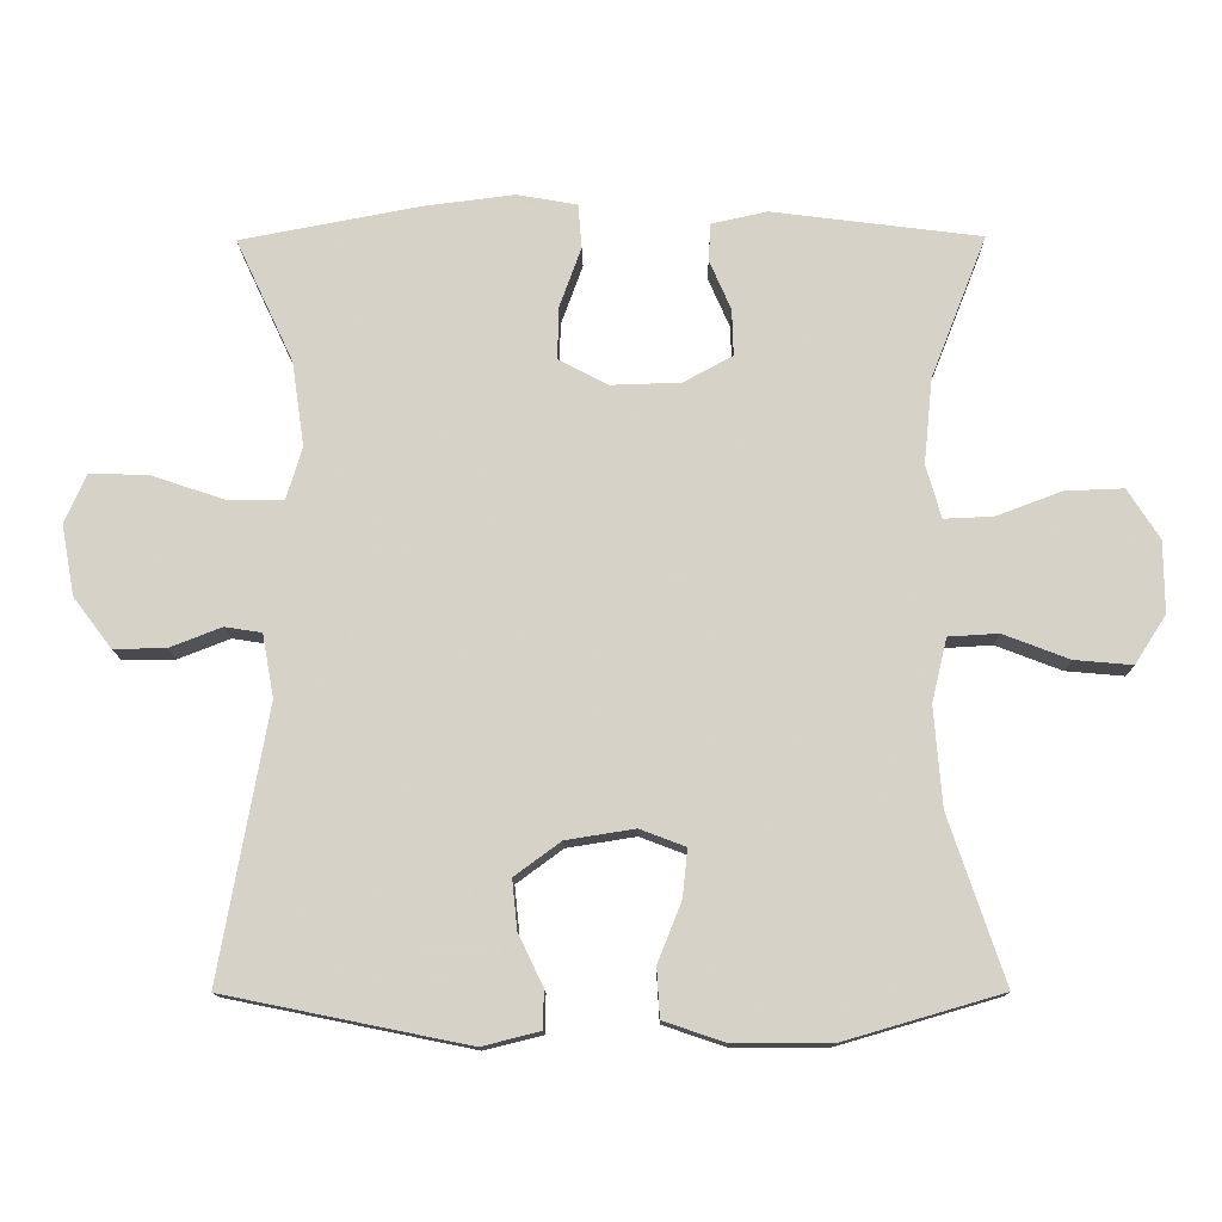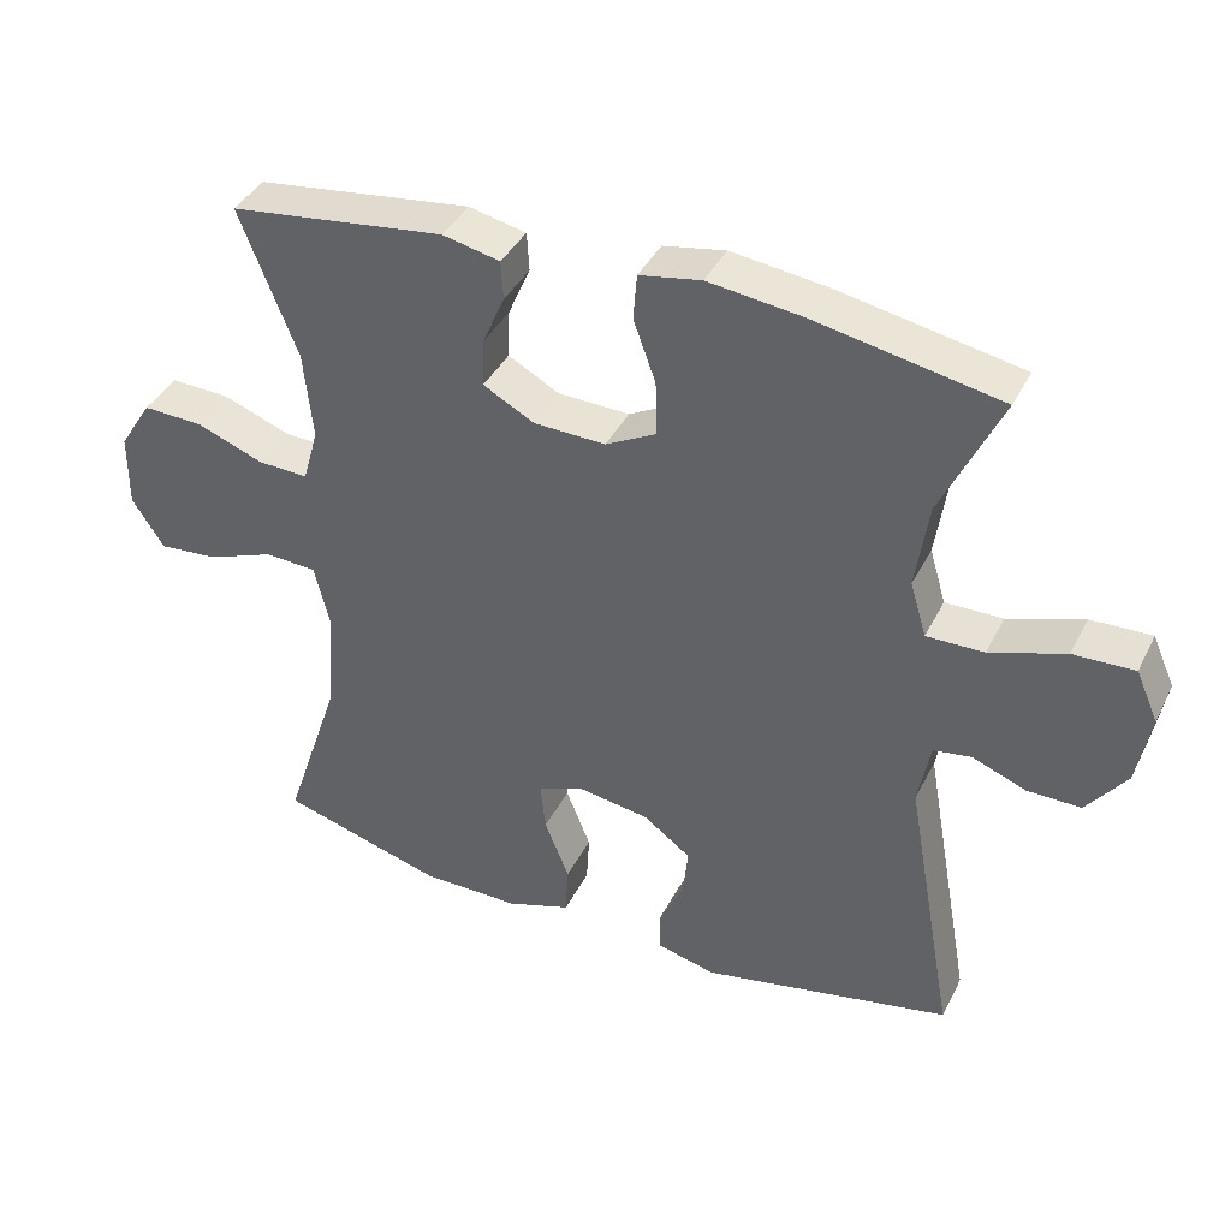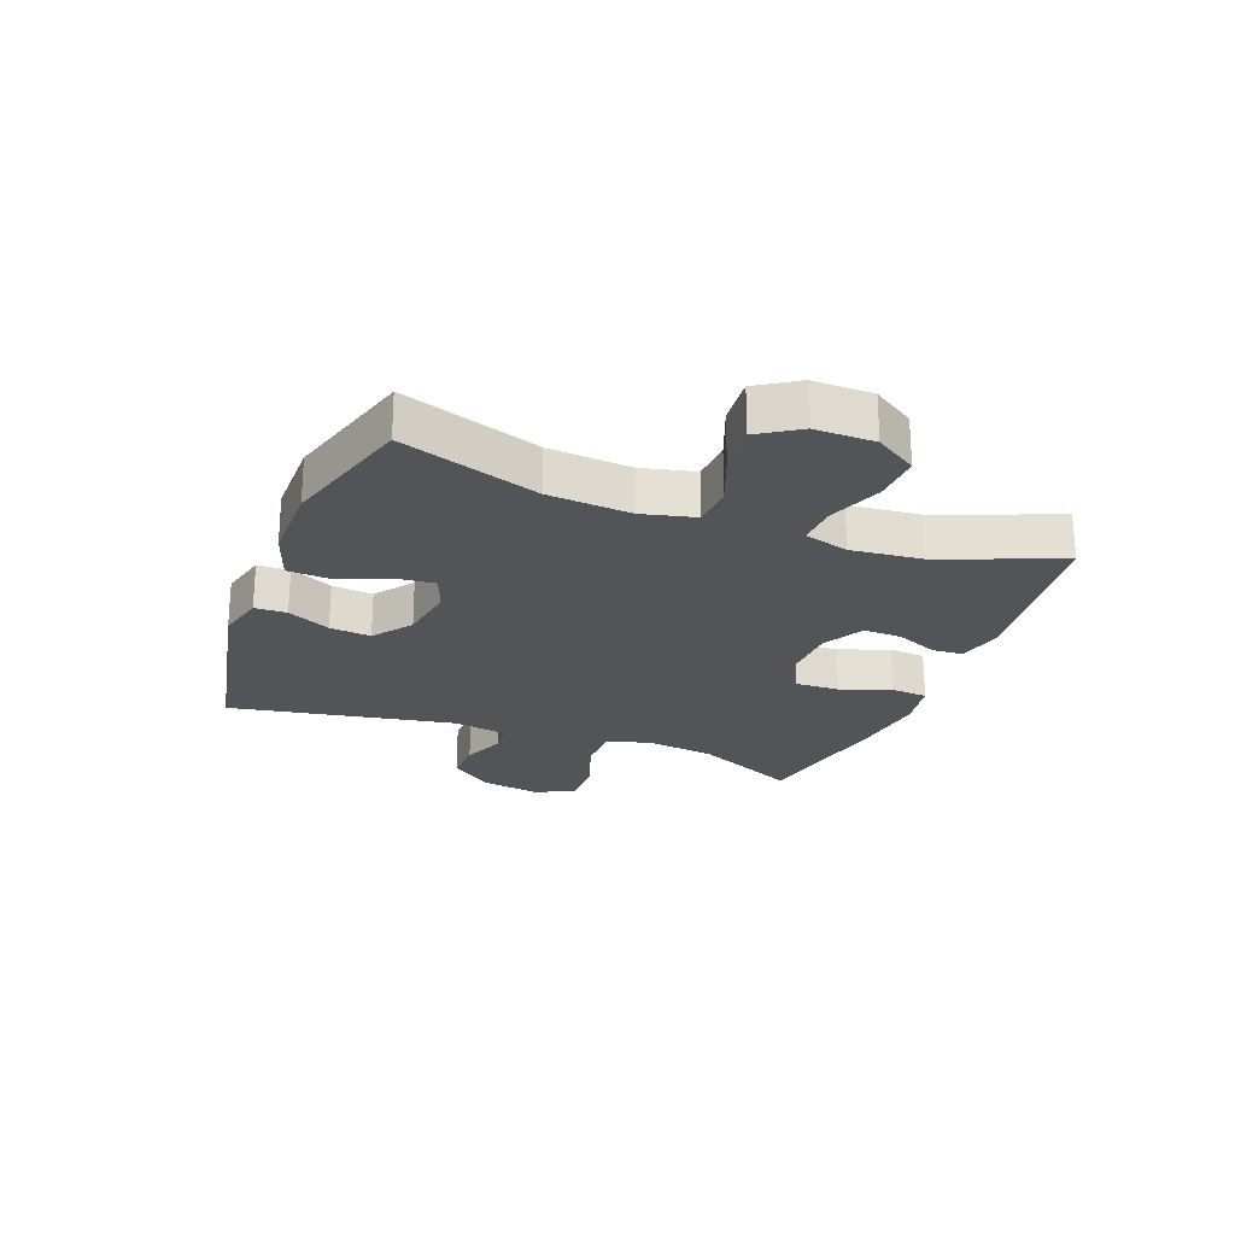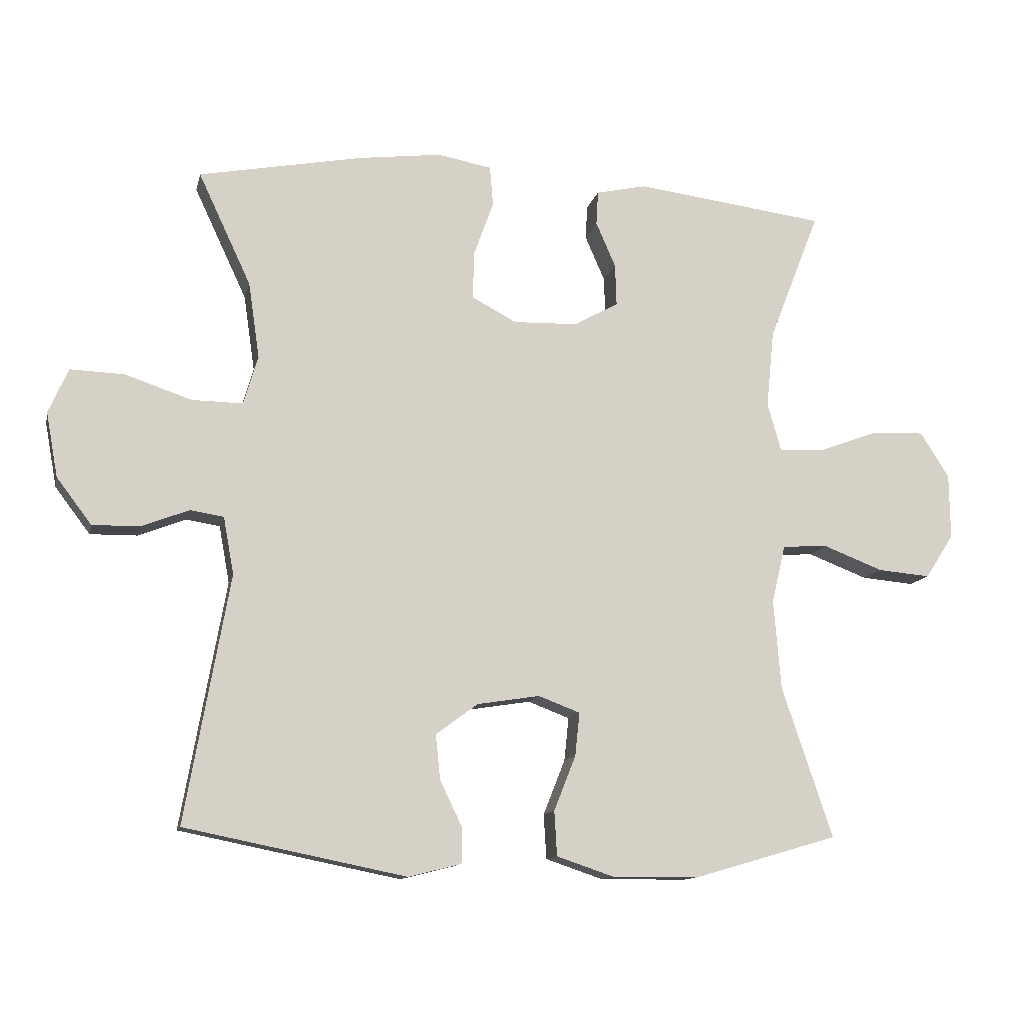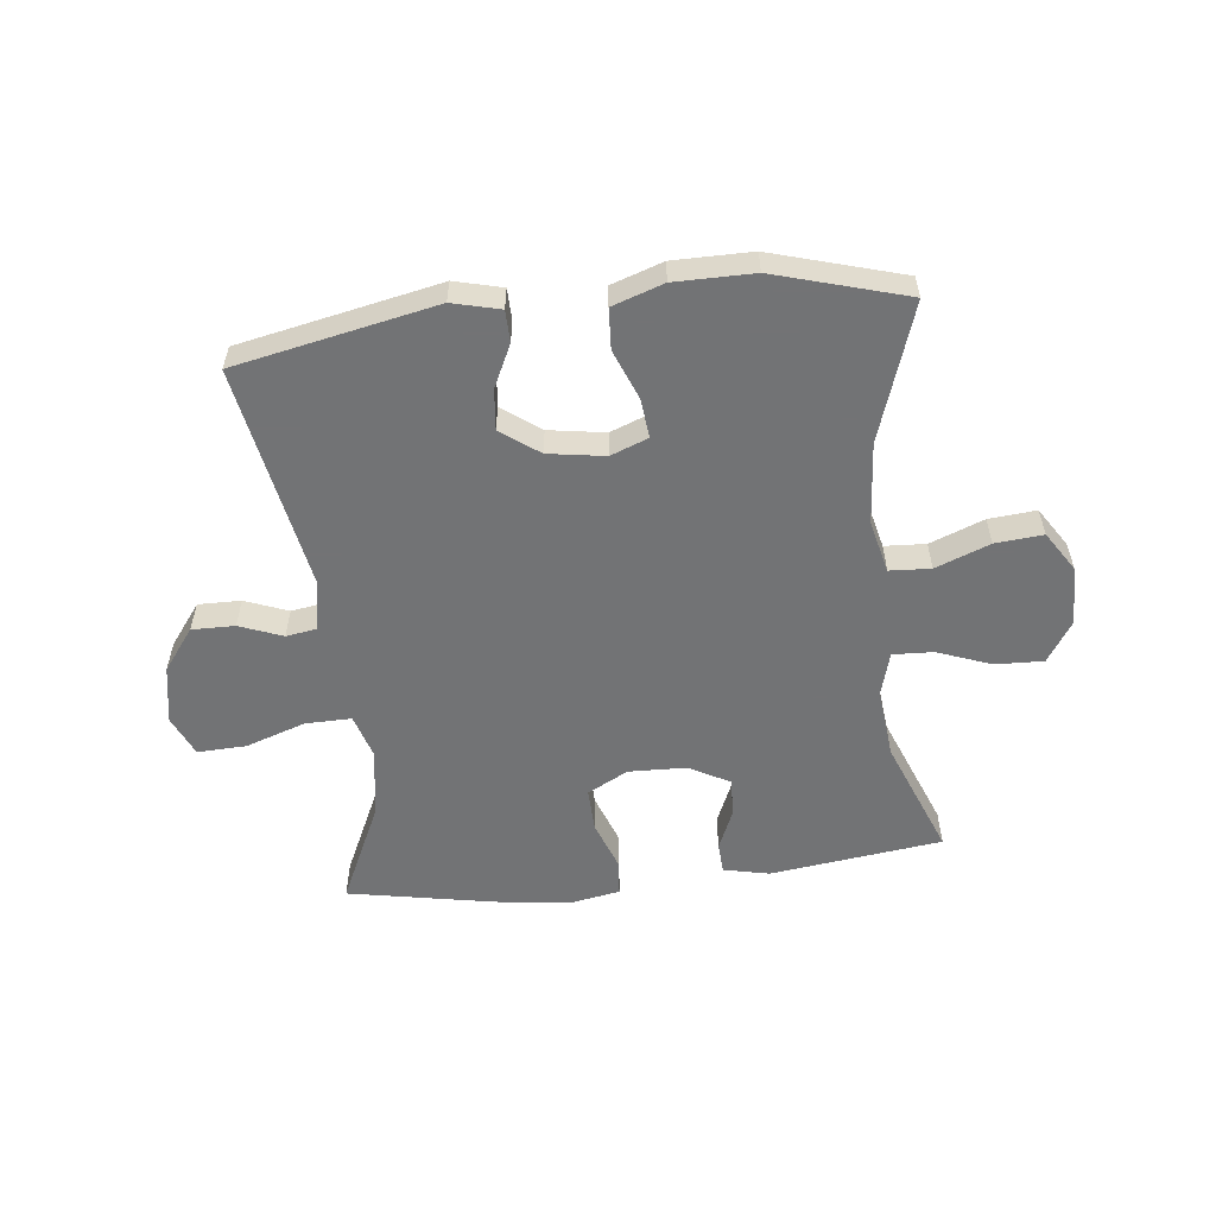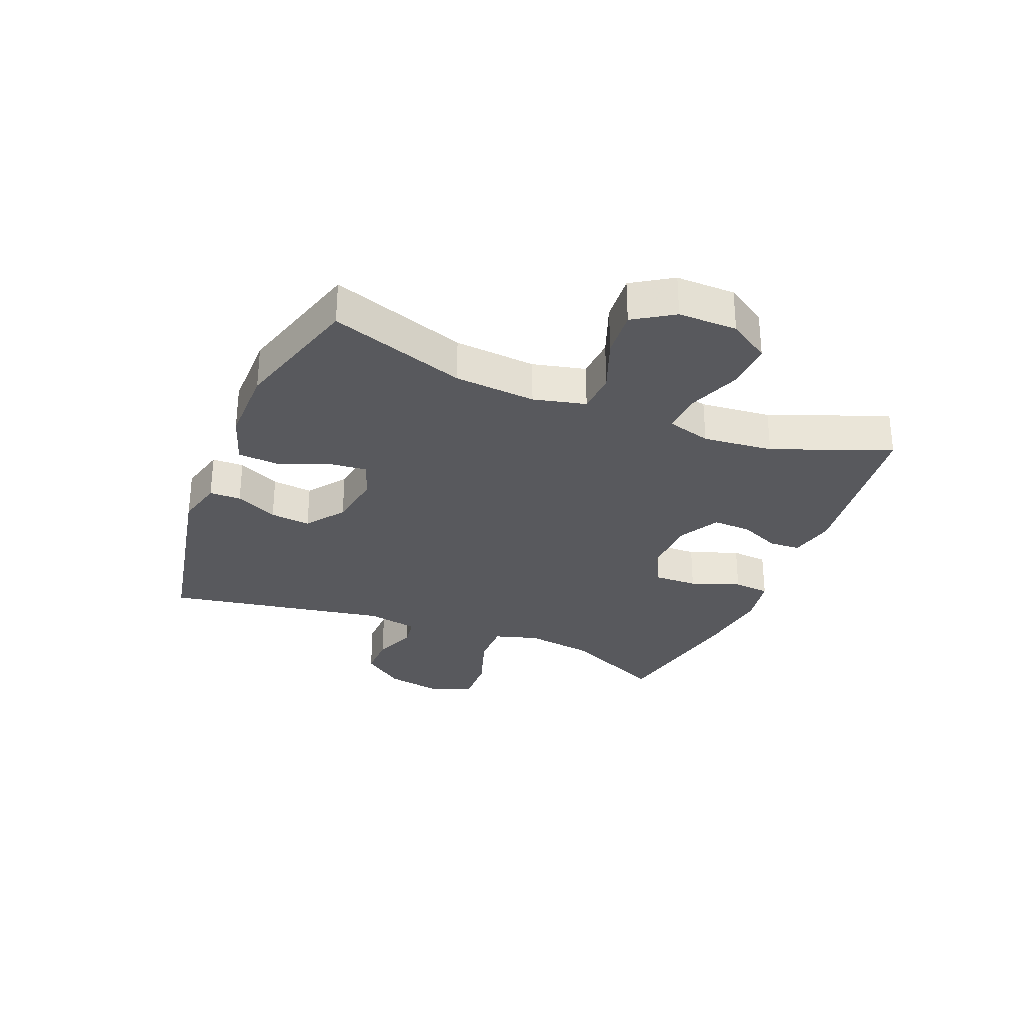
<metadata>
{"format":"obj","ext":"obj","renderer":"f3d","projection":"perspective","resolution":1024,"background":"white","views":[{"elev":-13.1,"azim":-179.2,"up":"+Z"},{"elev":39.6,"azim":24.7,"up":"+Z"},{"elev":-23.6,"azim":-110.9,"up":"+Y"},{"elev":-12.1,"azim":167.6,"up":"+Z"},{"elev":-55.9,"azim":-173.5,"up":"+Y"},{"elev":-30.0,"azim":-112.2,"up":"+Y"}]}
</metadata>
<code>
v 0.5 0.07 -0.5
v 0.164 0.07 -0.568
v 0.084 0.07 -0.548
v 0.083 0.07 -0.495
v 0.117 0.07 -0.424
v 0.124 0.07 -0.356
v 0.06 0.07 -0.309
v -0.035 0.07 -0.294
v -0.098 0.07 -0.318
v -0.091 0.07 -0.384
v -0.058 0.07 -0.467
v -0.062 0.07 -0.535
v -0.148 0.07 -0.564
v -0.28 0.07 -0.564
v -0.5 0.07 -0.5
v -0.423 0.07 -0.271
v -0.412 0.07 -0.134
v -0.433 0.07 -0.046
v -0.502 0.07 -0.042
v -0.593 0.07 -0.077
v -0.673 0.07 -0.084
v -0.716 0.07 -0.017
v -0.715 0.07 0.082
v -0.671 0.07 0.151
v -0.59 0.07 0.148
v -0.5 0.07 0.114
v -0.432 0.07 0.111
v -0.411 0.07 0.185
v -0.423 0.07 0.303
v -0.5 0.07 0.5
v -0.211 0.07 0.537
v -0.134 0.07 0.52
v -0.131 0.07 0.468
v -0.161 0.07 0.399
v -0.163 0.07 0.335
v -0.095 0.07 0.298
v 0.002 0.07 0.295
v 0.07 0.07 0.331
v 0.068 0.07 0.404
v 0.038 0.07 0.487
v 0.043 0.07 0.548
v 0.126 0.07 0.563
v 0.253 0.07 0.547
v 0.5 0.07 0.5
v 0.42 0.07 0.329
v 0.403 0.07 0.213
v 0.425 0.07 0.139
v 0.502 0.07 0.14
v 0.603 0.07 0.174
v 0.685 0.07 0.177
v 0.715 0.07 0.109
v 0.697 0.07 0.011
v 0.644 0.07 -0.059
v 0.572 0.07 -0.058
v 0.5 0.07 -0.03
v 0.449 0.07 -0.038
v 0.433 0.07 -0.125
v 0.5 0 -0.5
v 0.164 0 -0.568
v 0.084 0 -0.548
v 0.083 0 -0.495
v 0.117 0 -0.424
v 0.124 0 -0.356
v 0.06 0 -0.309
v -0.035 0 -0.294
v -0.098 0 -0.318
v -0.091 0 -0.384
v -0.058 0 -0.467
v -0.062 0 -0.535
v -0.148 0 -0.564
v -0.28 0 -0.564
v -0.5 0 -0.5
v -0.423 0 -0.271
v -0.412 0 -0.134
v -0.433 0 -0.046
v -0.502 0 -0.042
v -0.593 0 -0.077
v -0.673 0 -0.084
v -0.716 0 -0.017
v -0.715 0 0.082
v -0.671 0 0.151
v -0.59 0 0.148
v -0.5 0 0.114
v -0.432 0 0.111
v -0.411 0 0.185
v -0.423 0 0.303
v -0.5 0 0.5
v -0.211 0 0.537
v -0.134 0 0.52
v -0.131 0 0.468
v -0.161 0 0.399
v -0.163 0 0.335
v -0.095 0 0.298
v 0.002 0 0.295
v 0.07 0 0.331
v 0.068 0 0.404
v 0.038 0 0.487
v 0.043 0 0.548
v 0.126 0 0.563
v 0.253 0 0.547
v 0.5 0 0.5
v 0.42 0 0.329
v 0.403 0 0.213
v 0.425 0 0.139
v 0.502 0 0.14
v 0.603 0 0.174
v 0.685 0 0.177
v 0.715 0 0.109
v 0.697 0 0.011
v 0.644 0 -0.059
v 0.572 0 -0.058
v 0.5 0 -0.03
v 0.449 0 -0.038
v 0.433 0 -0.125
f 53 54 55
f 52 53 55
f 51 52 55
f 50 51 55
f 49 50 55
f 48 49 55
f 47 48 55 56
f 46 47 56 57
f 43 44 45
f 42 43 45
f 41 42 45
f 40 41 45
f 39 40 45
f 38 39 45 46
f 37 38 46 57
f 32 33 34
f 31 32 34
f 30 31 34
f 29 30 34
f 28 29 34 35
f 27 28 35 36
f 24 25 26
f 23 24 26
f 22 23 26
f 21 22 26
f 20 21 26
f 19 20 26
f 18 19 26 27
f 36 37 57
f 27 36 57
f 18 27 57
f 17 18 57
f 14 15 16
f 13 14 16
f 12 13 16
f 11 12 16
f 10 11 16
f 3 4 5
f 2 3 5
f 1 2 5
f 57 1 5
f 57 5 6
f 9 10 16 17
f 8 9 17
f 7 8 17 57
f 6 7 57
f 112 111 110
f 112 110 109
f 112 109 108
f 112 108 107
f 112 107 106
f 112 106 105
f 113 112 105 104
f 114 113 104 103
f 102 101 100
f 102 100 99
f 102 99 98
f 102 98 97
f 102 97 96
f 103 102 96 95
f 114 103 95 94
f 91 90 89
f 91 89 88
f 91 88 87
f 91 87 86
f 92 91 86 85
f 93 92 85 84
f 83 82 81
f 83 81 80
f 83 80 79
f 83 79 78
f 83 78 77
f 83 77 76
f 84 83 76 75
f 114 94 93
f 114 93 84
f 114 84 75
f 114 75 74
f 73 72 71
f 73 71 70
f 73 70 69
f 73 69 68
f 73 68 67
f 62 61 60
f 62 60 59
f 62 59 58
f 62 58 114
f 63 62 114
f 74 73 67 66
f 74 66 65
f 114 74 65 64
f 114 64 63
f 1 58 59 2
f 2 59 60 3
f 3 60 61 4
f 4 61 62 5
f 5 62 63 6
f 6 63 64 7
f 7 64 65 8
f 8 65 66 9
f 9 66 67 10
f 10 67 68 11
f 11 68 69 12
f 12 69 70 13
f 13 70 71 14
f 14 71 72 15
f 15 72 73 16
f 16 73 74 17
f 17 74 75 18
f 18 75 76 19
f 19 76 77 20
f 20 77 78 21
f 21 78 79 22
f 22 79 80 23
f 23 80 81 24
f 24 81 82 25
f 25 82 83 26
f 26 83 84 27
f 27 84 85 28
f 28 85 86 29
f 29 86 87 30
f 30 87 88 31
f 31 88 89 32
f 32 89 90 33
f 33 90 91 34
f 34 91 92 35
f 35 92 93 36
f 36 93 94 37
f 37 94 95 38
f 38 95 96 39
f 39 96 97 40
f 40 97 98 41
f 41 98 99 42
f 42 99 100 43
f 43 100 101 44
f 44 101 102 45
f 45 102 103 46
f 46 103 104 47
f 47 104 105 48
f 48 105 106 49
f 49 106 107 50
f 50 107 108 51
f 51 108 109 52
f 52 109 110 53
f 53 110 111 54
f 54 111 112 55
f 55 112 113 56
f 56 113 114 57
f 57 114 58 1

</code>
